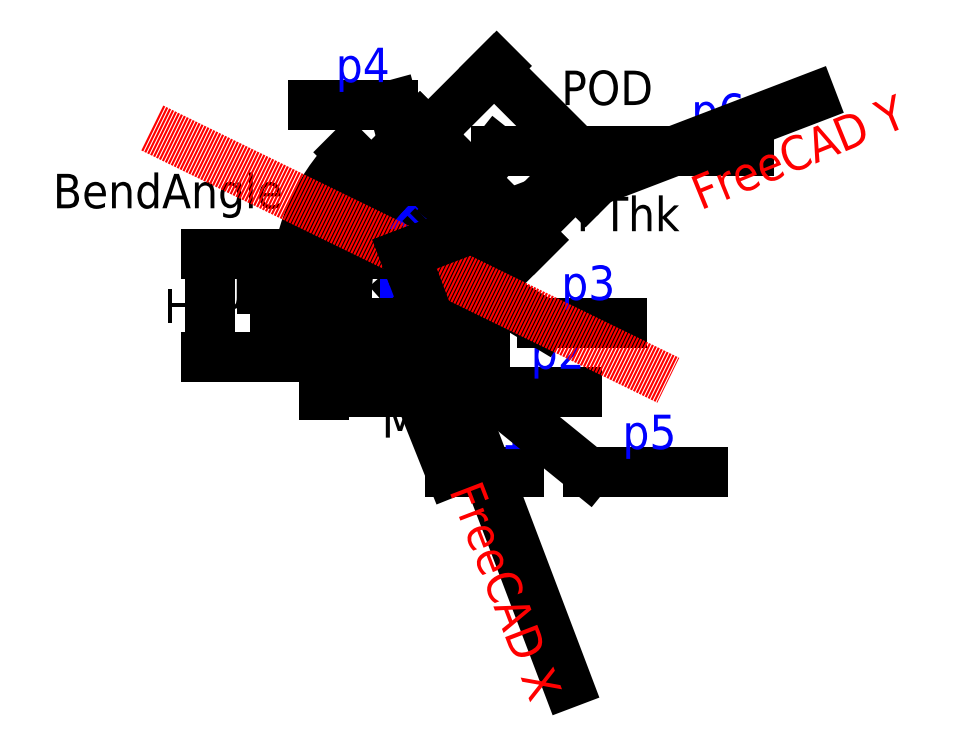
<metadata>
{"format":"dxf","ext":"dxf","renderer":"ezdxf+matplotlib","layout":"modelspace","background":"white","min_lineweight":24,"dpi":150}
</metadata>
<code>
0
SECTION
2
ENTITIES
0
HATCH
8
out-part
10
0
20
0
30
0
210
0
220
0
230
1
2
ansi31
70
    0
71
    0
91
    1
92
    0
93
   12
72
    1
10
-70
20
-10
11
-70
21
-70
72
    1
10
-70
20
-70
11
-60
21
-70
72
    1
10
-60
20
-70
11
-60
21
-40
72
    1
10
-60
20
-40
11
-50
21
-40
72
    1
10
-50
20
-40
11
-50
21
-10
72
    2
10
70
20
-10
40
120
50
180
51
225
73
    0
72
    1
10
-14.85
20
74.85
11
6.36
21
96.07
72
    1
10
6.36
20
96.07
11
-0.7107
21
103.1
72
    1
10
-0.7107
20
103.1
11
20.5
21
124.4
72
    1
10
20.5
20
124.4
11
13.43
21
131.4
72
    1
10
13.43
20
131.4
11
-28.99
21
88.99
72
    2
10
70
20
-10
40
140
50
135
51
180
73
    1
97
    0
75
    0
76
    1
52
0
41
3
77
    0
78
    0
98
    0
0
HATCH
8
out-part
10
0
20
0
30
0
210
0
220
0
230
1
2
ansi31
70
    0
71
    0
91
    1
92
    0
93
   11
72
    1
10
60
20
-70
11
70
21
-70
72
    1
10
70
20
-70
11
70
21
-10
72
    1
10
70
20
-10
11
112.4
21
32.43
72
    1
10
112.4
20
32.43
11
105.4
21
39.5
72
    1
10
105.4
20
39.5
11
84.14
21
18.28
72
    1
10
84.14
20
18.28
11
77.07
21
25.36
72
    1
10
77.07
20
25.36
11
55.86
21
4.142
72
    2
10
70
20
-10
40
20
50
135
51
180
73
    1
72
    1
10
50
20
-10
11
50
21
-40
72
    1
10
50
20
-40
11
60
21
-40
72
    1
10
60
20
-40
11
60
21
-70
97
    0
75
    0
76
    1
52
0
41
3
77
    0
78
    0
98
    0
0
LINE
8
internal
10
-60
20
-70
11
60
21
-70
0
LINE
8
auxiliary
10
70
20
-70
11
60
21
-70
0
LINE
8
auxiliary
10
0
20
-70
11
0
21
20
0
LINE
8
out-part
10
60
20
-70
11
70
21
-70
0
LINE
8
out-part
10
-70
20
-10
11
-70
21
-70
0
LINE
8
out-part
10
-70
20
-70
11
-60
21
-70
0
LINE
8
internal
10
105.4
20
39.5
11
20.5
21
124.4
0
LEADER
8
additional-dimensions
3
Standard
71
    1
72
    0
73
    3
74
    0
75
    0
40
1
41
10
76
3
76
3
10
0
20
-70
30
0
10
40
20
-170
30
0
10
100
20
-170
30
0
0
MTEXT
8
additional-dimensions
10
60
20
-120
30
0
40
30
41
30
71
    1
72
    1
1
p1
7
standard
210
0
220
0
230
1
50
0
73
    2
44
1
0
LEADER
8
additional-dimensions
3
Standard
71
    1
72
    0
73
    3
74
    0
75
    0
40
1
41
10
76
3
76
3
10
0
20
-10
30
0
10
80
20
-100
30
0
10
150
20
-100
30
0
0
MTEXT
8
additional-dimensions
10
110
20
-50
30
0
40
30
41
36.67
71
    1
72
    1
1
p2
7
standard
210
0
220
0
230
1
50
0
73
    2
44
1
0
LEADER
8
additional-dimensions
3
Standard
71
    1
72
    0
73
    3
74
    0
75
    0
40
1
41
10
76
3
76
3
10
70
20
-10
30
0
10
120
20
-40
30
0
10
190
20
-40
30
0
0
MTEXT
8
additional-dimensions
10
136.7
20
10
30
0
40
30
41
36.67
71
    1
72
    1
1
p3
7
standard
210
0
220
0
230
1
50
0
73
    2
44
1
0
LEADER
8
additional-dimensions
3
Standard
71
    1
72
    0
73
    3
74
    0
75
    0
40
1
41
10
76
3
76
3
10
20
20
40
30
0
10
-10
20
150
30
0
10
-80
20
150
30
0
0
MTEXT
8
additional-dimensions
10
-60
20
200
30
0
40
30
41
40
71
    1
72
    1
1
p4
7
standard
210
0
220
0
230
1
50
0
73
    2
44
1
0
MTEXT
8
dimensions
10
-306.7
20
90
30
0
40
30
41
200
71
    1
72
    1
1
BendAngle
7
standard
210
0
220
0
230
1
50
0
73
    2
44
1
0
LINE
8
additional-dimensions
10
0
20
40
11
0
21
0
0
LINE
8
additional-dimensions
10
20
20
20
11
-20
21
20
0
MTEXT
8
additional-dimensions
10
-20
20
60
30
0
40
30
41
13.33
71
    1
72
    1
1
0
7
standard
210
0
220
0
230
1
50
0
73
    2
44
1
0
MTEXT
8
dimensions
10
-210
20
-10
30
0
40
30
41
16.67
71
    1
72
    1
1
H
7
standard
210
0
220
0
230
1
50
0
73
    2
44
1
0
MTEXT
8
dimensions
10
-20
20
-110
30
0
40
30
41
20
71
    1
72
    1
1
M
7
standard
210
0
220
0
230
1
50
0
73
    2
44
1
0
DIMENSION
8
dimensions
2
*D5
10
162.9
20
97.07
30
0
11
123.8
21
142.8
31
0
70
   33
1

71
    5
3
Standard
53
0
210
0
220
0
230
1
13
20.5
23
124.4
33
0
14
105.4
24
39.5
34
0
0
DIMENSION
8
additional-dimensions
2
*D6
10
-14.85
20
74.85
30
0
11
0
21
0
31
0
70
   34
1

71
    5
72
    0
3
Standard
53
0
210
0
220
0
230
1
13
-1.562
23
-10
33
0
14
-123.1
24
-10
34
0
15
55.86
25
4.142
35
0
16
-90
26
30
36
0
0
DIMENSION
8
dimensions
2
*D7
10
-170
20
-70
30
0
11
-174.7
21
-25
31
0
70
   33
1

71
    5
3
Standard
53
0
210
0
220
0
230
1
13
0
23
20
33
0
14
0
24
-70
34
0
0
DIMENSION
8
auxiliary
2
*D8
10
70
20
-100
30
0
11
2.87e-16
21
-95.31
31
0
70
   32
1

71
    5
72
    0
3
Standard
53
0
210
0
220
0
230
1
13
-70
23
-70
33
0
14
70
24
-70
34
0
0
MTEXT
8
dimensions
10
150
20
70
30
0
40
30
41
90
71
    1
72
    1
1
PThk
7
standard
210
0
220
0
230
1
50
0
73
    2
44
1
0
MTEXT
8
dimensions
10
136.7
20
180
30
0
40
30
41
70
71
    1
72
    1
1
POD
7
standard
210
0
220
0
230
1
50
0
73
    2
44
1
0
LINE
8
out-part
10
-60
20
-70
11
-60
21
-40
0
LINE
8
out-part
10
-60
20
-40
11
-50
21
-40
0
LINE
8
out-part
10
-50
20
-40
11
-50
21
-10
0
LINE
8
out-part
10
60
20
-40
11
60
21
-70
0
LINE
8
out-part
10
60
20
-40
11
50
21
-40
0
DIMENSION
8
dimensions
2
*D9
10
-110
20
-40
30
0
11
-114.7
21
-10
31
0
70
   33
1

71
    5
3
Standard
53
0
210
0
220
0
230
1
13
0
23
20
33
0
14
0
24
-40
34
0
0
MTEXT
8
dimensions
10
-150
20
10
30
0
40
30
41
10
71
    1
72
    1
1
J
7
standard
210
0
220
0
230
1
50
0
73
    2
44
1
0
LINE
8
out-part
10
-28.99
20
88.99
11
13.43
21
131.4
0
LINE
8
out-part
10
13.43
20
131.4
11
20.5
21
124.4
0
LINE
8
out-part
10
20.5
20
124.4
11
-0.7107
21
103.1
0
LINE
8
out-part
10
-0.7107
20
103.1
11
6.36
21
96.07
0
LINE
8
out-part
10
6.36
20
96.07
11
-14.85
21
74.85
0
LINE
8
out-part
10
70
20
-10
11
112.4
21
32.43
0
LINE
8
out-part
10
112.4
20
32.43
11
105.4
21
39.5
0
LINE
8
out-part
10
105.4
20
39.5
11
84.14
21
18.28
0
LINE
8
out-part
10
84.14
20
18.28
11
77.07
21
25.36
0
LINE
8
out-part
10
77.07
20
25.36
11
55.86
21
4.142
0
LINE
8
out-part
10
70
20
-70
11
70
21
-10
0
LINE
8
out-part
10
50
20
-40
11
50
21
-10
0
ARC
8
out-part
10
70
20
-10
40
20
50
135
51
180
0
DIMENSION
8
dimensions
2
*D10
10
149
20
83
30
0
11
148.8
21
89.81
31
0
70
   33
1

71
    5
72
    0
3
Standard
53
0
210
0
220
0
230
1
13
77
23
25
33
0
14
84
24
18
34
0
0
LINE
8
internal
10
-50
20
-40
11
50
21
-40
0
LINE
8
internal
10
77.07
20
25.36
11
6.36
21
96.07
0
LEADER
8
additional-dimensions
3
Standard
71
    1
72
    0
73
    3
74
    0
75
    0
40
1
41
10
76
3
76
3
10
-0
20
-40
30
0
10
160
20
-170
30
0
10
260
20
-170
30
0
0
MTEXT
8
additional-dimensions
10
190
20
-120
30
0
40
30
41
36.67
71
    1
72
    1
1
p5
7
standard
210
0
220
0
230
1
50
0
73
    2
44
1
0
LEADER
8
additional-dimensions
3
Standard
71
    1
72
    0
73
    3
74
    0
75
    0
40
1
41
10
76
3
76
3
10
41.21
20
61.21
30
0
10
80
20
110
30
0
10
300
20
110
30
0
0
MTEXT
8
additional-dimensions
10
250
20
160
30
0
40
30
41
36.67
71
    1
72
    1
1
p6
7
standard
210
0
220
0
230
1
50
0
73
    2
44
1
0
ARC
8
out-part
10
70
20
-10
40
140
50
135
51
180
0
ARC
8
out-part
10
70
20
-10
40
120
50
135
51
180
0
LINE
8
auxiliary
10
0
20
20
11
62.43
21
82.43
0
LINE
8
axis
10
-220
20
130
11
230
21
-90
0
LEADER
8
axis
3
Standard
71
    1
72
    0
73
    3
74
    0
75
    0
40
1
41
10
76
2
76
2
10
141.8
20
-354
30
0
10
-1.127e-14
20
20
30
0
0
LWPOLYLINE
8
0
90
    6
70
    1
43
0
10
0
20
20
10
141.8
20
-354
10
497.1
20
-219.3
10
355.3
20
154.7
10
355.3
20
154.7
10
355.3
20
154.7
0
LEADER
8
axis
3
Standard
71
    1
72
    0
73
    3
74
    0
75
    0
40
1
41
10
76
2
76
2
10
354.9
20
155.9
30
0
10
1.48e-15
20
20
30
0
0
MTEXT
8
axis
10
246.8
20
85.85
30
0
40
30
41
212.5
71
    1
72
    1
1
FreeCAD Y
7
standard
210
0
220
0
230
1
50
22.19
73
    2
44
1
0
MTEXT
8
axis
10
66.62
20
-175.4
30
0
40
30
41
212.5
71
    1
72
    1
1
FreeCAD X
7
standard
210
0
220
0
230
1
50
291
73
    2
44
1
0
ENDSEC
0
EOF

</code>
